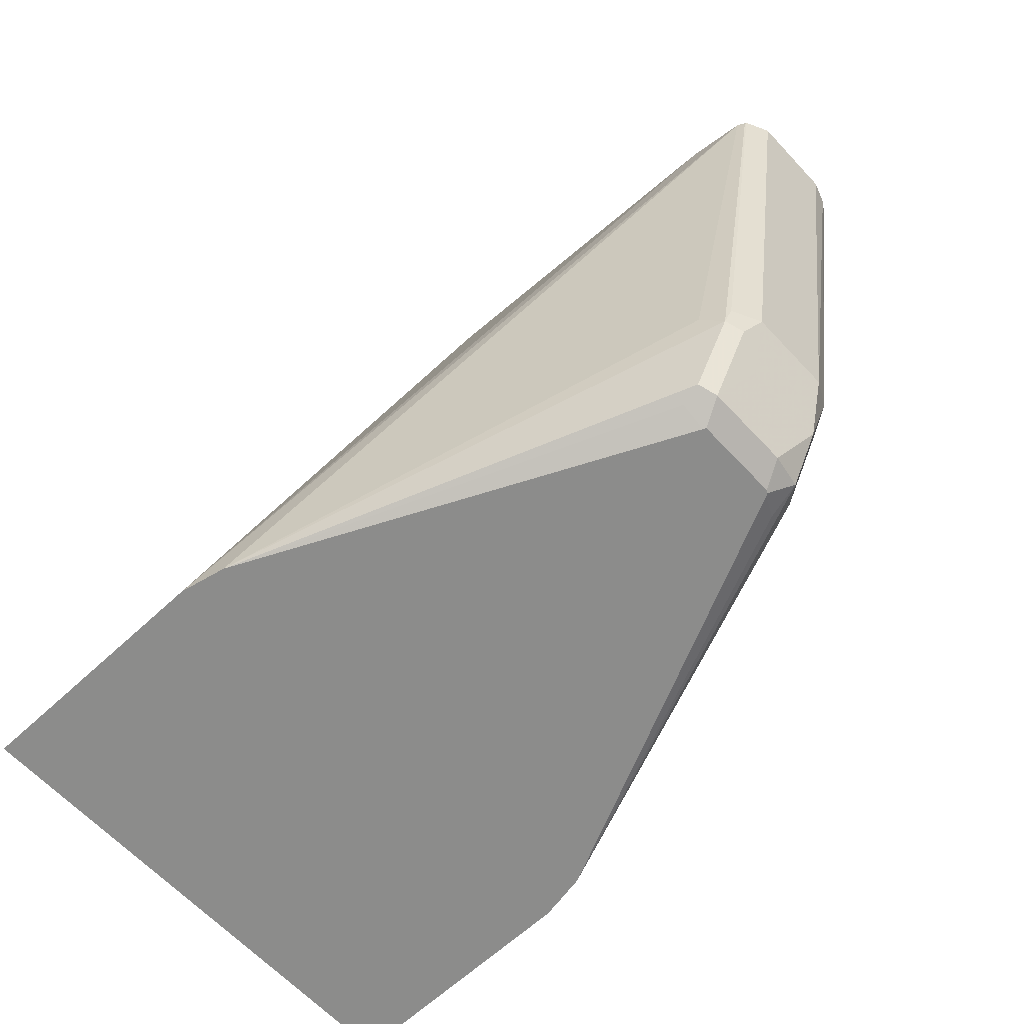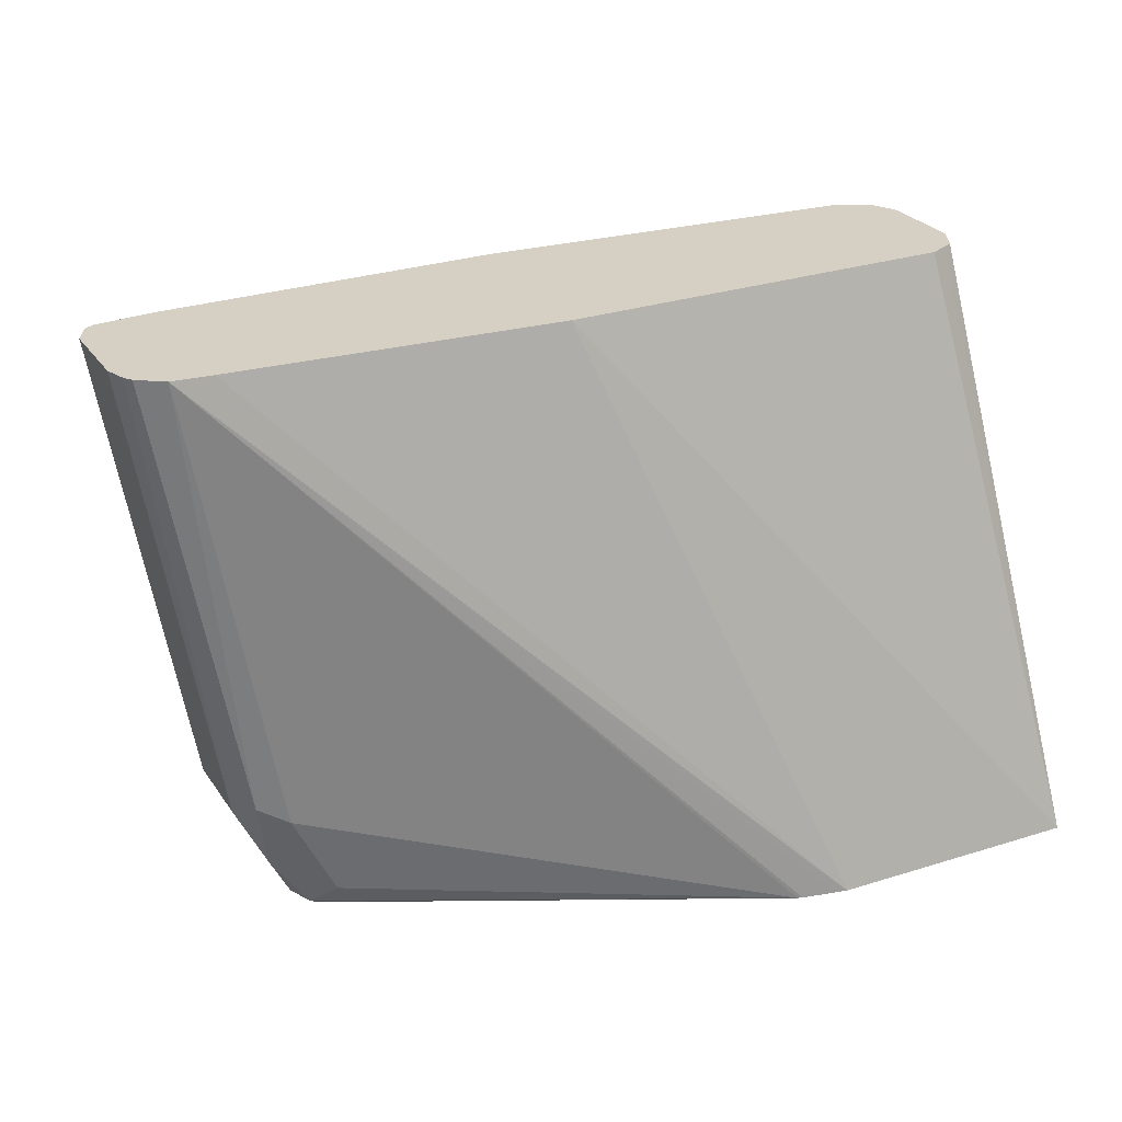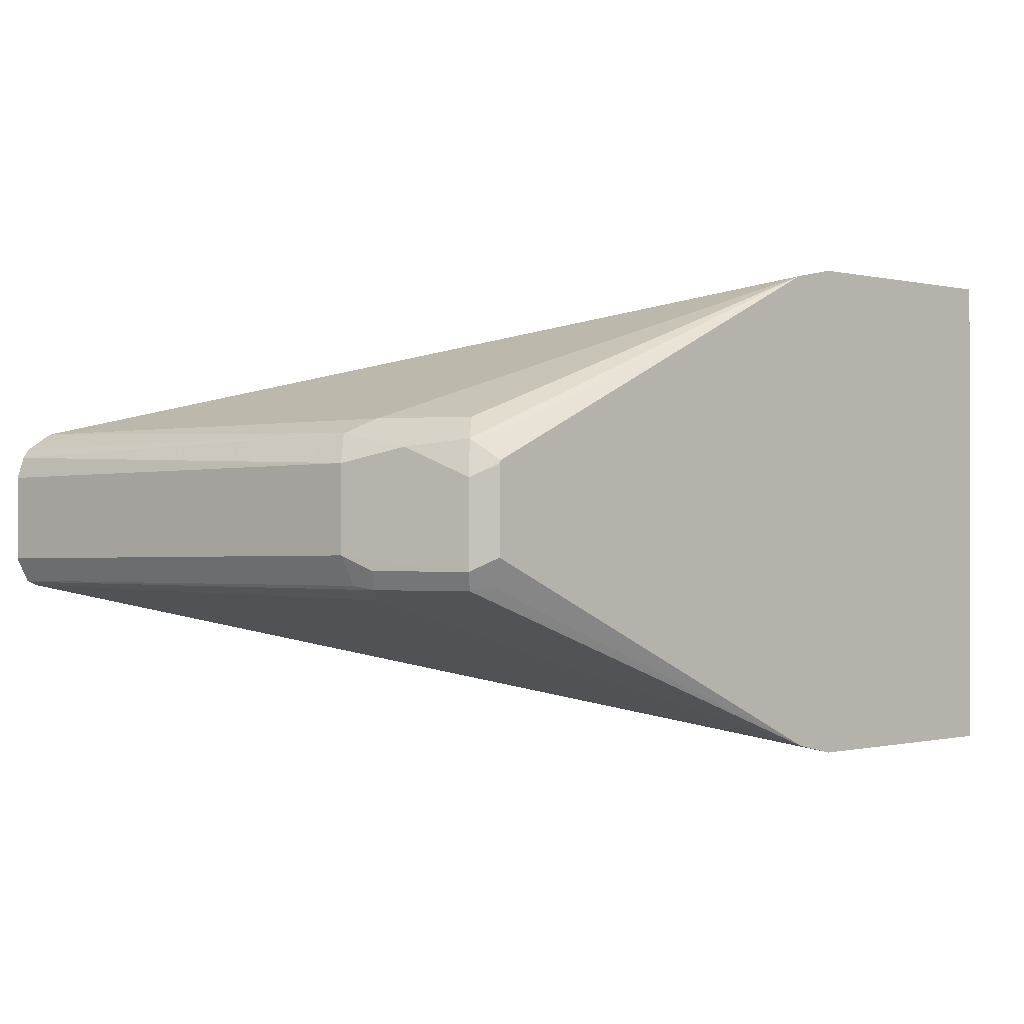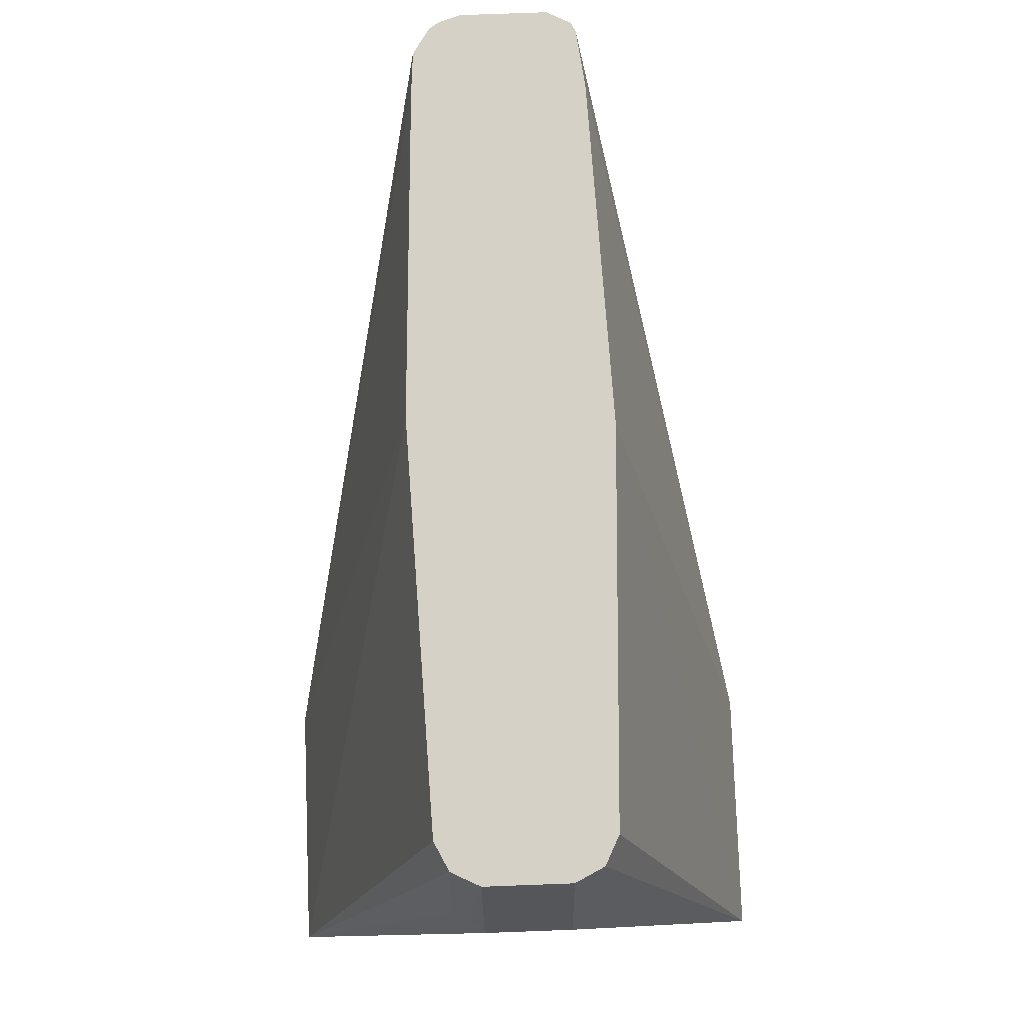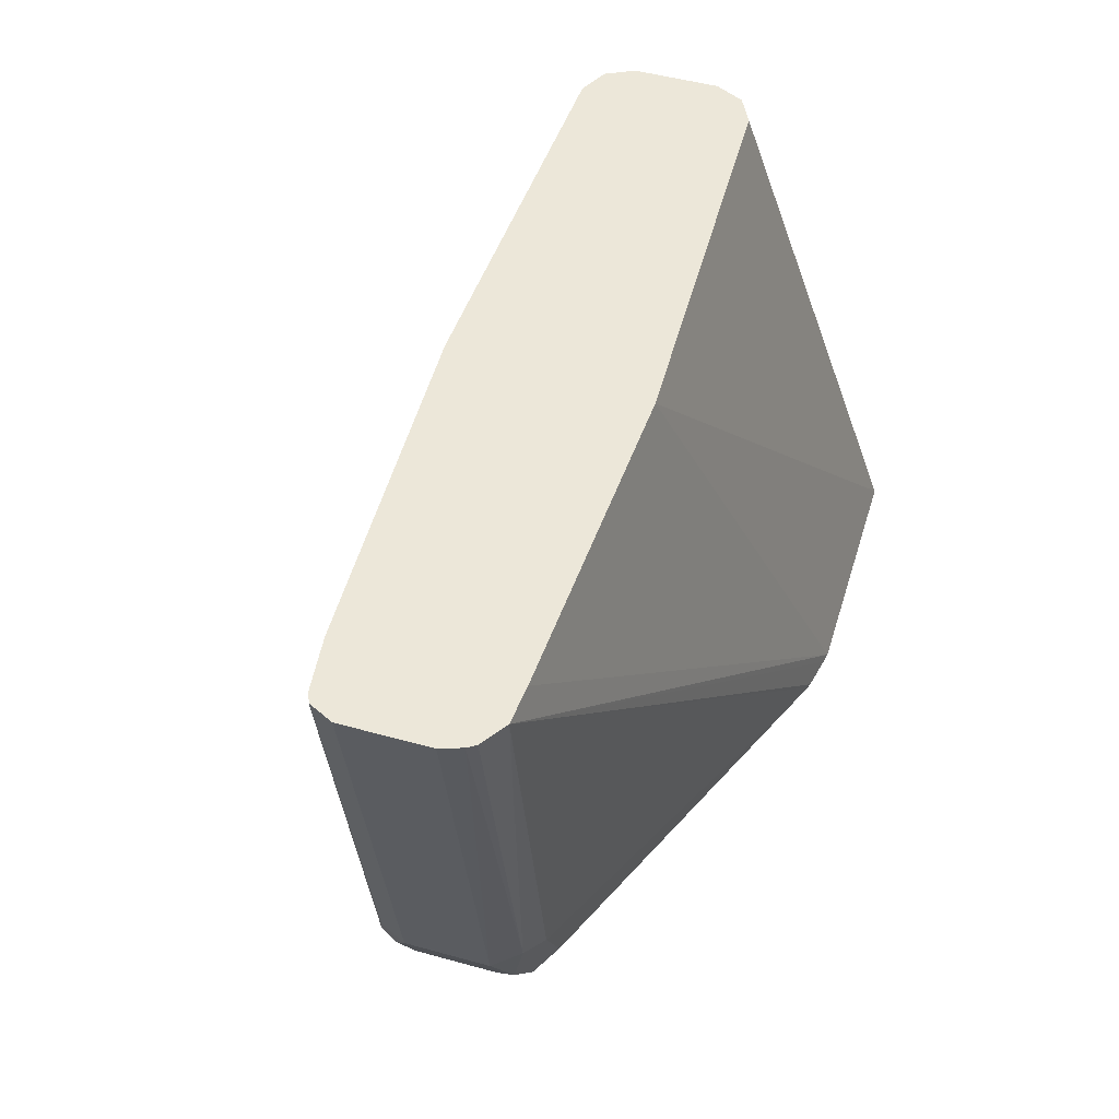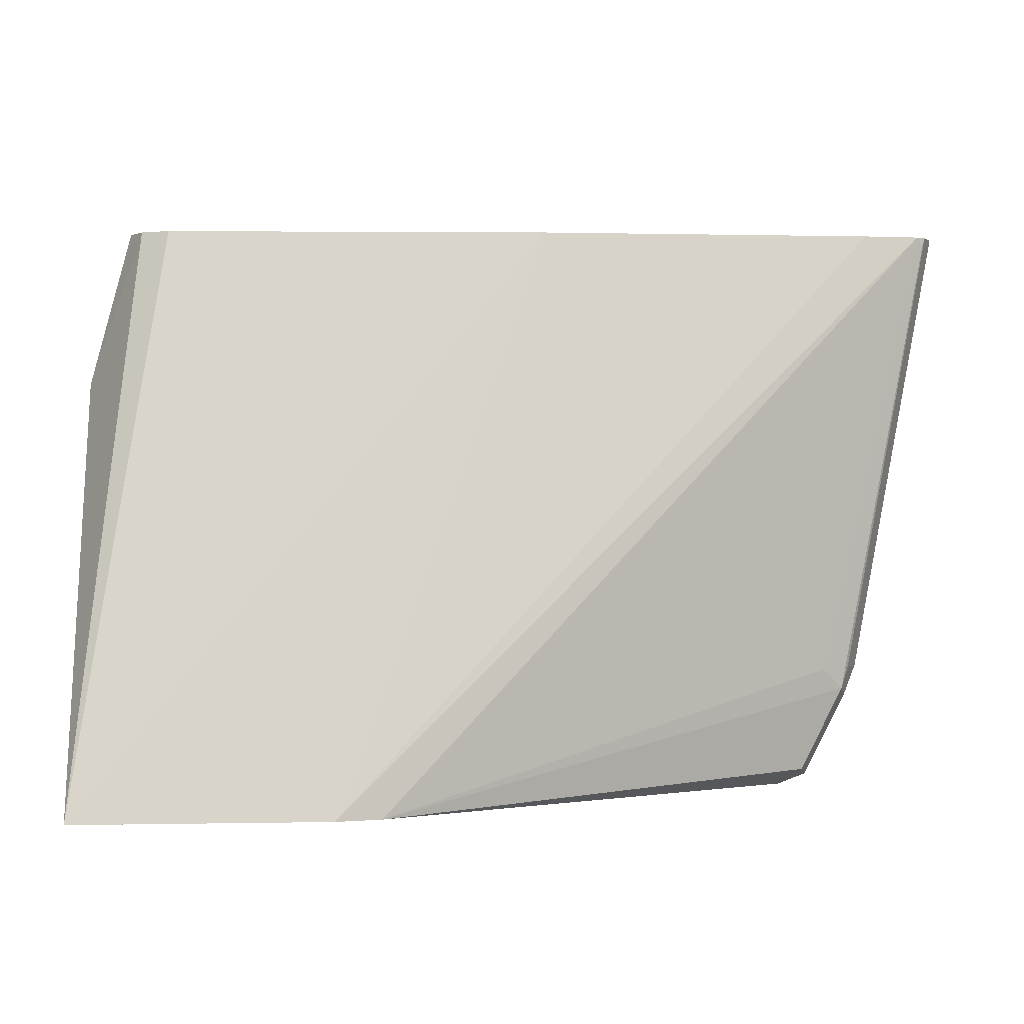
<metadata>
{"format":"obj","ext":"obj","renderer":"f3d","projection":"perspective","resolution":1024,"background":"white","views":[{"elev":-64.1,"azim":-136.9,"up":"+Y"},{"elev":26.1,"azim":-26.4,"up":"+Y"},{"elev":-0.4,"azim":-42.7,"up":"+Z"},{"elev":79.1,"azim":87.9,"up":"+Y"},{"elev":49.9,"azim":-73.1,"up":"+Y"},{"elev":1.3,"azim":176.0,"up":"+Y"}]}
</metadata>
<code>
v -0.5259 0.298 0.01688
v -0.5364 0.3032 0.01166
v -0.5259 0.298 -0.01807
v -0.5253 0.298 0.01807
v -0.5364 0.3032 -0.02332
v -0.5335 0.3061 0.02623
v -0.5481 0.3265 0.02332
v -0.5247 0.298 -0.01867
v -0.5241 0.298 0.01867
v -0.5335 0.3061 -0.03061
v -0.5247 0.3032 -0.02913
v -0.5481 0.3265 -0.01166
v -0.5597 0.3499 -0.01748
v -0.5539 0.3382 -0.02332
v -0.5189 0.3032 0.02913
v -0.3533 0.298 0.1003
v -0.5247 0.3149 0.03497
v -0.5422 0.3499 0.03497
v -0.5539 0.3557 0.02913
v -0.5597 0.3499 0.01748
v -0.5393 0.3353 0.03206
v -0.3513 0.298 -0.1005
v -0.551 0.3411 -0.03061
v -0.5917 0.5364 -0.02041
v -0.5889 0.5364 -0.0262
v -0.5869 0.5364 -0.03012
v -0.5539 0.3499 -0.02913
v -0.3513 0.298 0.1009
v -0.576 0.5364 0.03381
v -0.5831 0.5364 0.02911
v -0.5865 0.5364 0.0268
v -0.5888 0.5364 0.02336
v -0.5917 0.5364 0.01455
v -0.3326 0.298 -0.1047
v -0.5422 0.3499 -0.03497
v -0.5831 0.5364 -0.03204
v -0.5859 0.5335 -0.03061
v -0.3371 0.298 0.1038
v -0.5597 0.5364 0.03497
v -0.3324 0.298 0.1047
v -0.2275 0.298 -0.1047
v -0.5597 0.5364 -0.03497
v -0.4198 0.5364 -0.04079
v -0.4257 0.5364 0.04079
v -0.2275 0.298 0.1047
v -0.2624 0.5364 -0.03497
v -0.2507 0.5364 -0.02911
v -0.2275 0.4721 -0.01776
v -0.2624 0.5364 0.03497
v -0.2275 0.4723 0.01776
v -0.2362 0.481 0.03061
v -0.2507 0.5364 0.02913
v -0.2546 0.5364 0.0311
v -0.2449 0.5364 -0.01748
v -0.2275 0.4724 -0.01762
v -0.2275 0.4725 0.01762
v -0.2332 0.4839 0.02332
v -0.2469 0.5364 0.02139
v -0.2449 0.5364 0.01748
v -0.2275 0.4725 -0.01733
f 26 36 37
f 29 38 40
f 26 37 27
f 28 38 29
f 24 42 36
f 24 43 42
f 24 46 43
f 24 47 46
f 24 54 47
f 24 59 54
f 24 58 59
f 24 36 26
f 24 29 39
f 24 53 52
f 24 49 53
f 24 44 49
f 24 39 44
f 24 30 29
f 24 31 30
f 24 32 31
f 24 33 32
f 23 36 35
f 29 40 39
f 23 37 36
f 23 27 37
f 24 52 58
f 34 36 42
f 45 52 53
f 34 43 41
f 57 59 58
f 22 36 34
f 56 59 57
f 54 60 55
f 54 56 60
f 54 59 56
f 52 57 58
f 51 57 52
f 50 57 51
f 50 56 57
f 47 55 48
f 47 54 55
f 34 42 43
f 45 53 49
f 45 50 51
f 44 45 49
f 41 43 46
f 41 50 45
f 41 56 50
f 41 60 56
f 41 55 60
f 41 48 55
f 41 47 48
f 41 46 47
f 40 45 44
f 39 40 44
f 45 51 52
f 22 35 36
f 24 26 25
f 20 32 33
f 5 23 10
f 5 14 23
f 5 13 14
f 5 12 13
f 5 11 8
f 5 10 11
f 4 9 6
f 3 5 8
f 2 12 5
f 2 7 12
f 2 6 7
f 22 23 35
f 6 9 15
f 1 4 2
f 1 16 9
f 1 28 16
f 1 38 28
f 1 40 38
f 1 45 40
f 1 41 45
f 1 34 41
f 1 22 34
f 1 8 22
f 1 3 8
f 1 5 3
f 1 2 5
f 1 9 4
f 6 15 16
f 2 4 6
f 6 17 21
f 6 16 17
f 19 32 20
f 19 31 32
f 19 30 31
f 19 29 30
f 18 29 19
f 17 18 21
f 16 18 17
f 16 28 29
f 13 23 14
f 13 27 23
f 13 26 27
f 13 25 26
f 16 29 18
f 13 33 24
f 13 24 25
f 7 18 19
f 7 19 20
f 7 20 13
f 7 13 12
f 7 21 18
f 6 21 7
f 9 16 15
f 10 23 22
f 10 22 11
f 13 20 33
f 8 11 22

</code>
